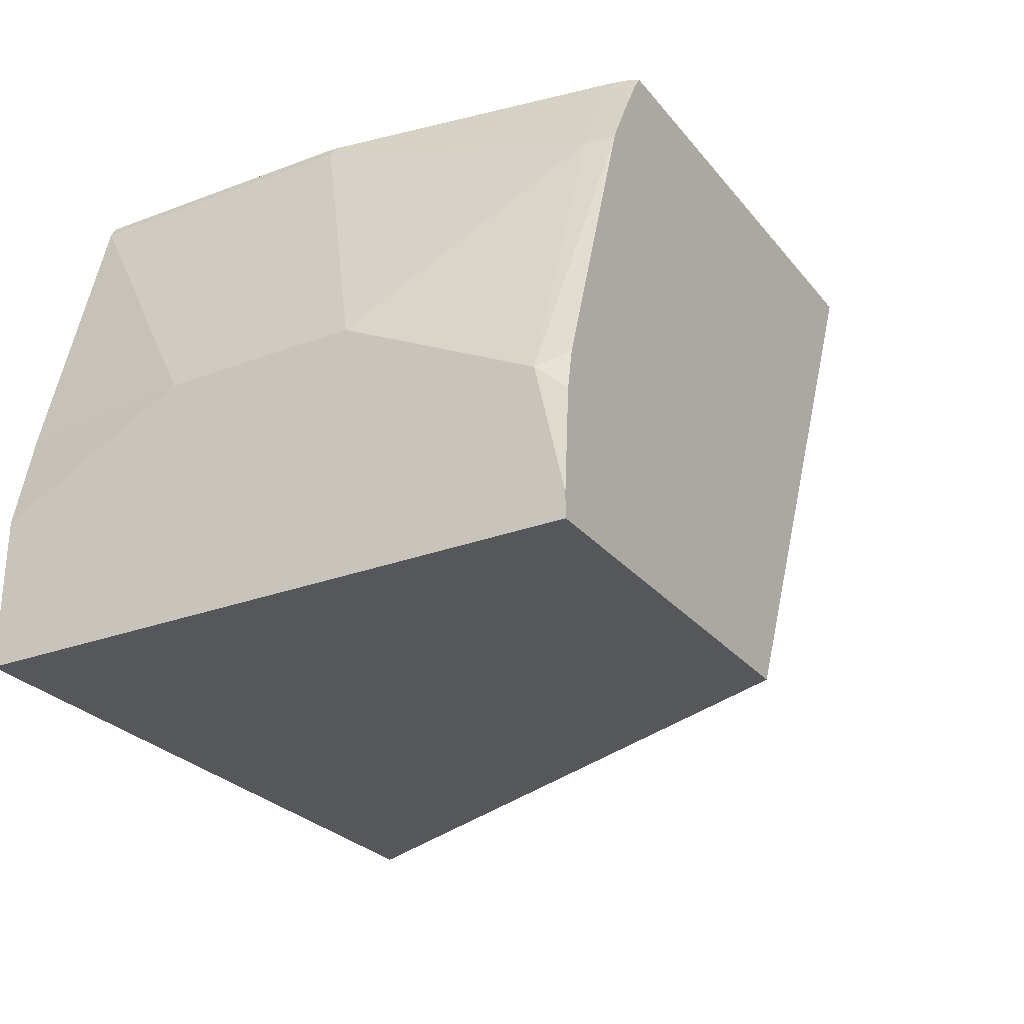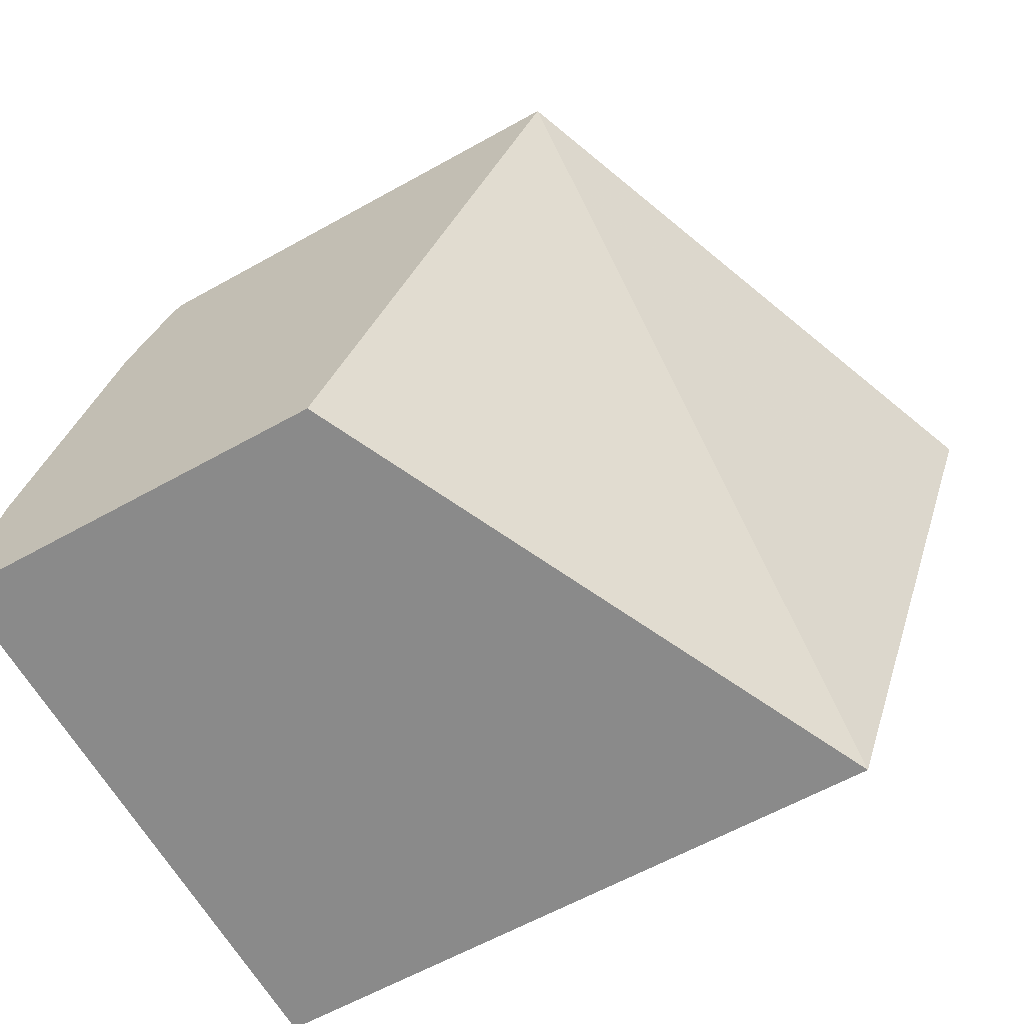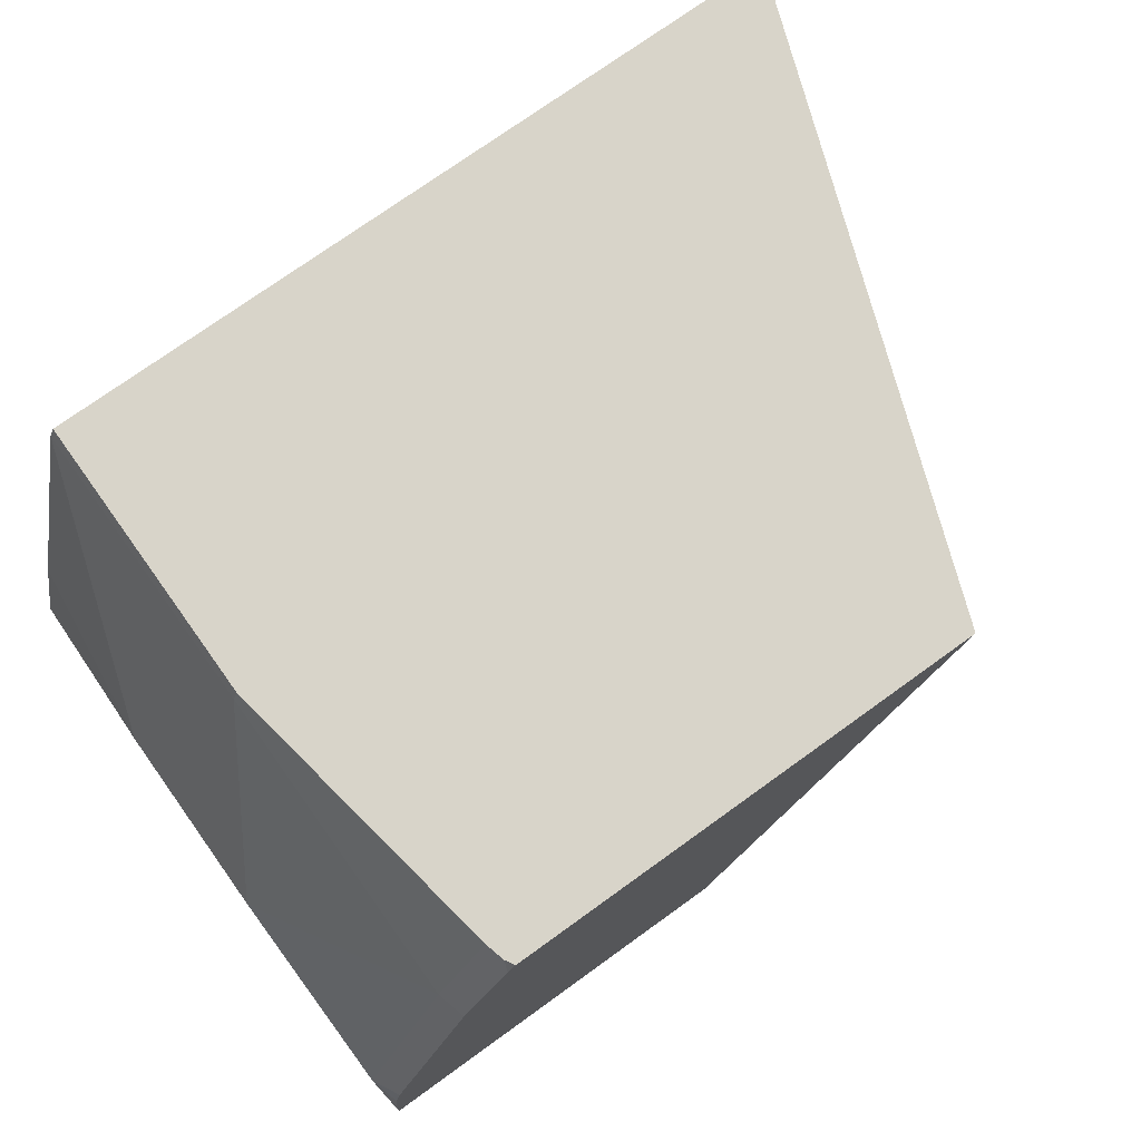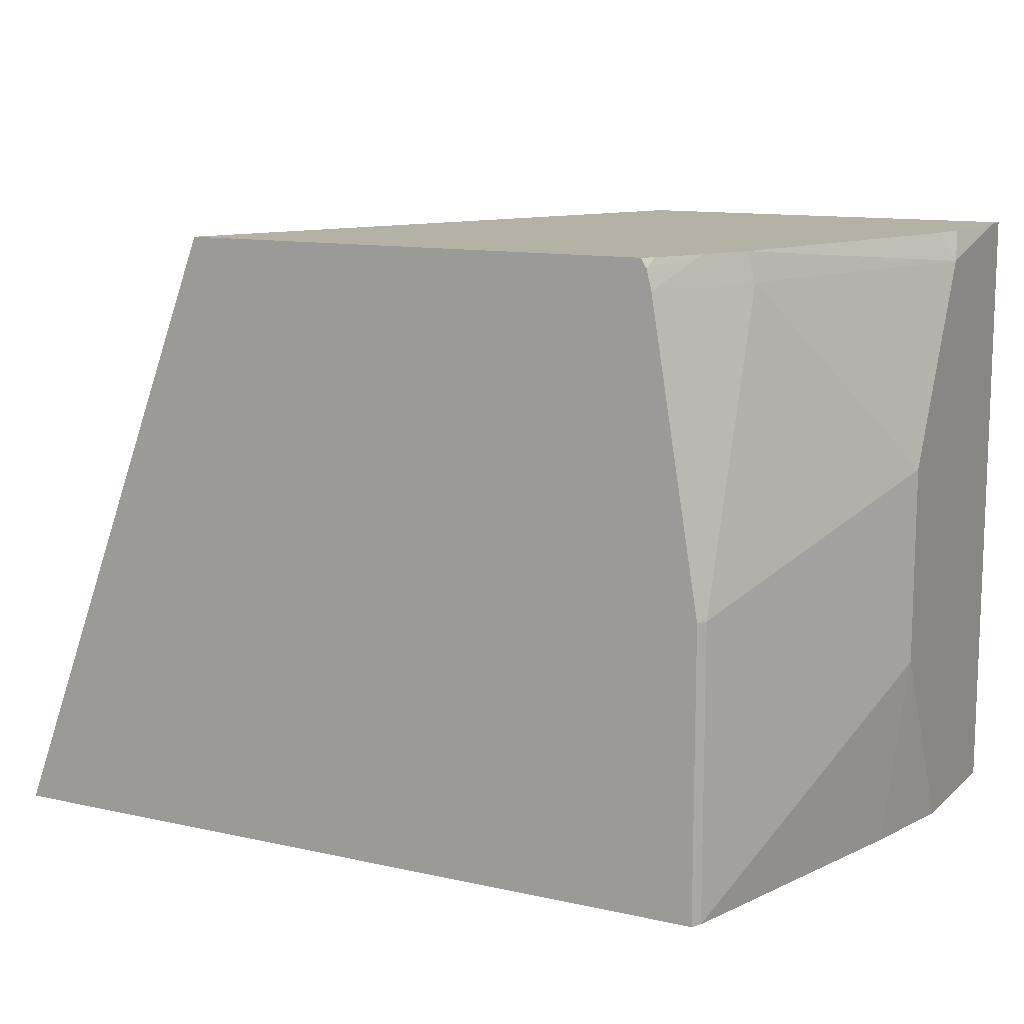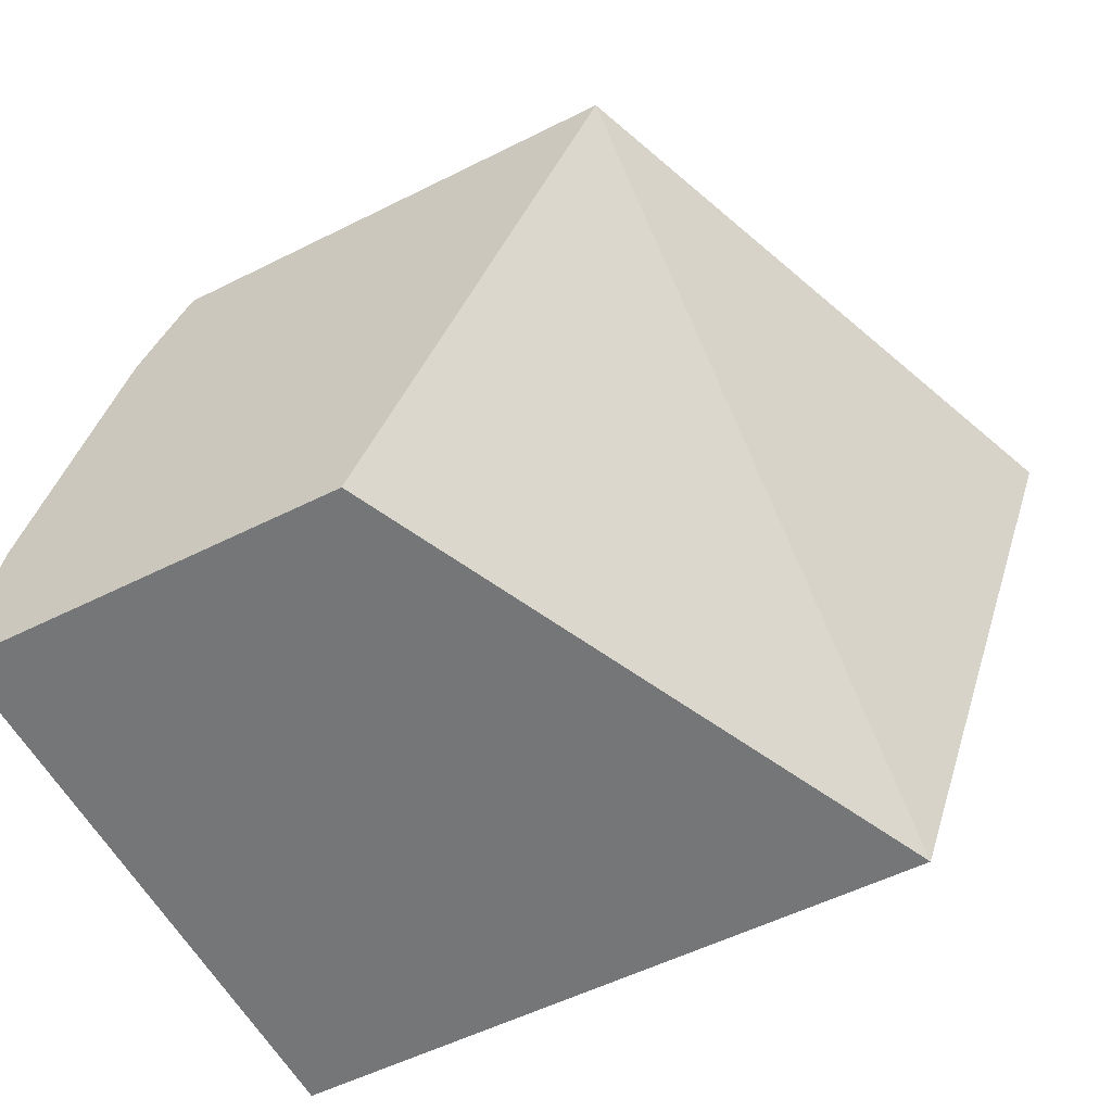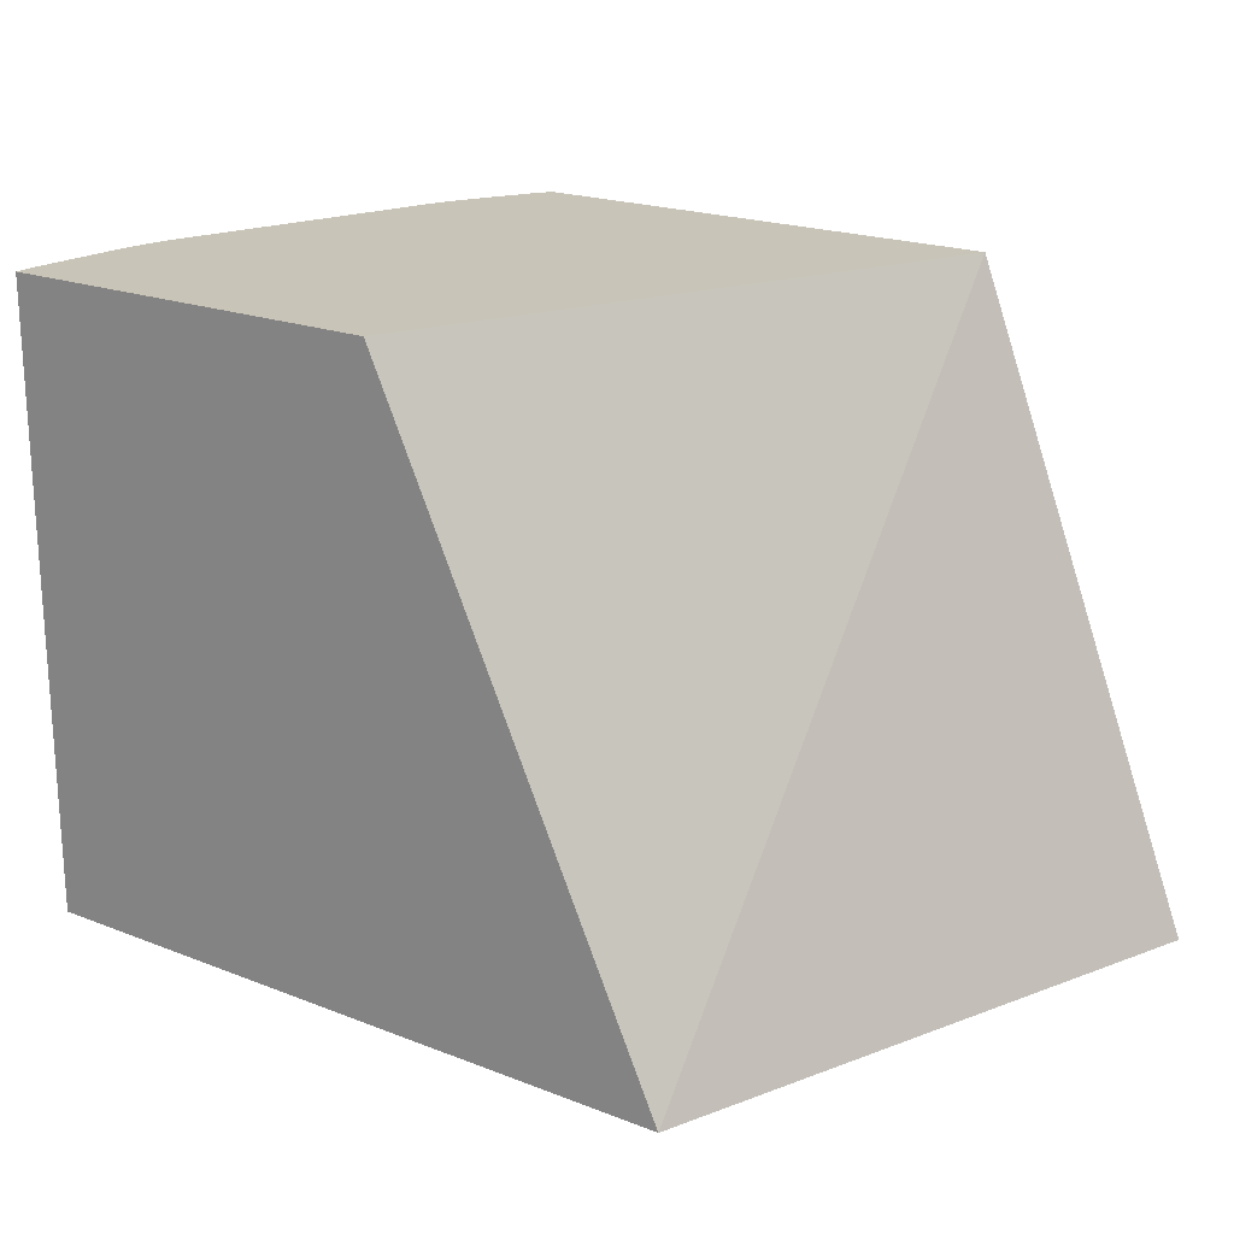
<metadata>
{"format":"obj","ext":"obj","renderer":"f3d","projection":"perspective","resolution":1024,"background":"white","views":[{"elev":-27.0,"azim":120.3,"up":"+Z"},{"elev":-63.4,"azim":-150.8,"up":"+Z"},{"elev":75.0,"azim":144.3,"up":"+Z"},{"elev":11.9,"azim":28.0,"up":"+Y"},{"elev":-56.7,"azim":-152.6,"up":"+Z"},{"elev":20.2,"azim":-144.5,"up":"+Y"}]}
</metadata>
<code>
v 0.7696 -0.144 0.002125
v 0.8189 -0.01474 0.002125
v 0.8117 -0.144 -0.1148
v 0.9327 -0.144 0.002125
v 0.9201 -0.01474 0.002125
v 0.8715 -0.01474 -0.1148
v 0.9545 -0.144 -0.1148
v 0.9337 -0.144 -3.51e-06
v 0.9327 -0.08299 0.002125
v 0.9213 -0.01665 0.002125
v 0.9219 -0.01474 -0.000118
v 0.9545 -0.01474 -0.1148
v 0.9545 -0.144 -0.083
v 0.9337 -0.08299 -3.51e-06
v 0.9496 -0.144 -0.06105
v 0.9545 -0.1037 -0.06225
v 0.9223 -0.02075 0.002125
v 0.9217 -0.01851 0.002125
v 0.9273 -0.01474 -0.01019
v 0.9545 -0.01474 -0.1098
v 0.9268 -0.02075 -0.006917
v 0.9545 -0.06226 -0.06225
v 0.9337 -0.02075 -0.02076
v 0.9322 -0.01474 -0.02
v 0.9545 -0.02075 -0.083
v 0.953 -0.01474 -0.08826
v 0.9515 -0.01474 -0.07999
f 7 25 22
f 10 19 11
f 7 20 25
f 7 22 16
f 7 16 13
f 8 15 16
f 8 16 22
f 8 22 14
f 9 14 17
f 10 18 19
f 13 16 15
f 19 21 24
f 14 22 23
f 14 23 21
f 17 21 19
f 17 19 18
f 20 26 25
f 21 23 24
f 22 25 23
f 23 25 24
f 24 25 27
f 25 26 27
f 7 12 20
f 14 21 17
f 5 10 11
f 2 6 3
f 4 8 14
f 4 14 9
f 1 2 3
f 1 3 7
f 1 7 13
f 1 13 15
f 1 15 8
f 1 8 4
f 1 9 17
f 1 17 18
f 1 18 10
f 1 10 5
f 1 4 9
f 2 5 11
f 2 11 19
f 2 19 24
f 3 12 7
f 2 24 27
f 2 27 26
f 2 26 20
f 2 20 12
f 2 12 6
f 3 6 12
f 1 5 2

</code>
